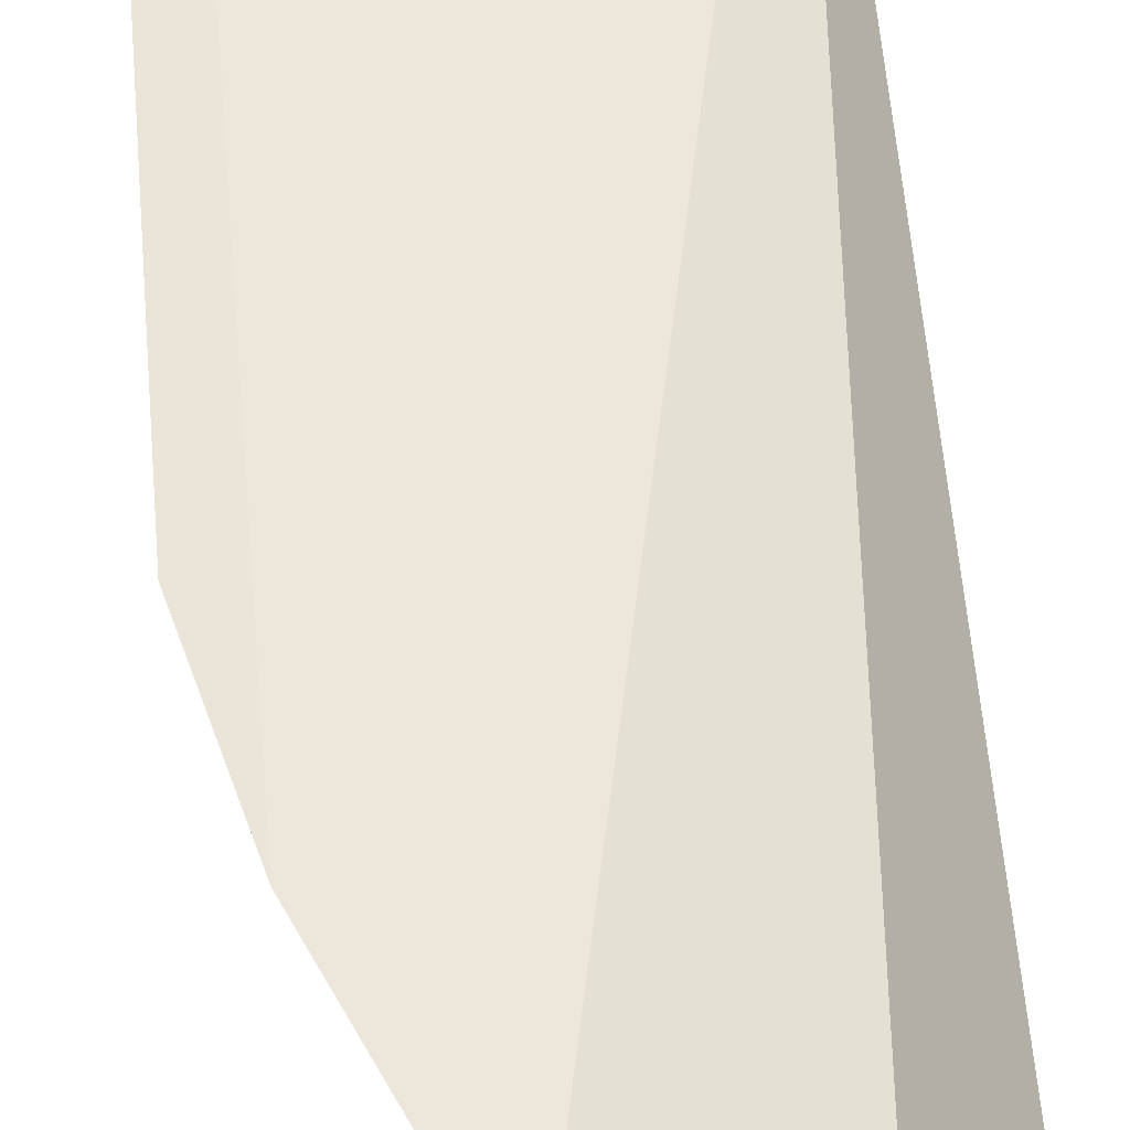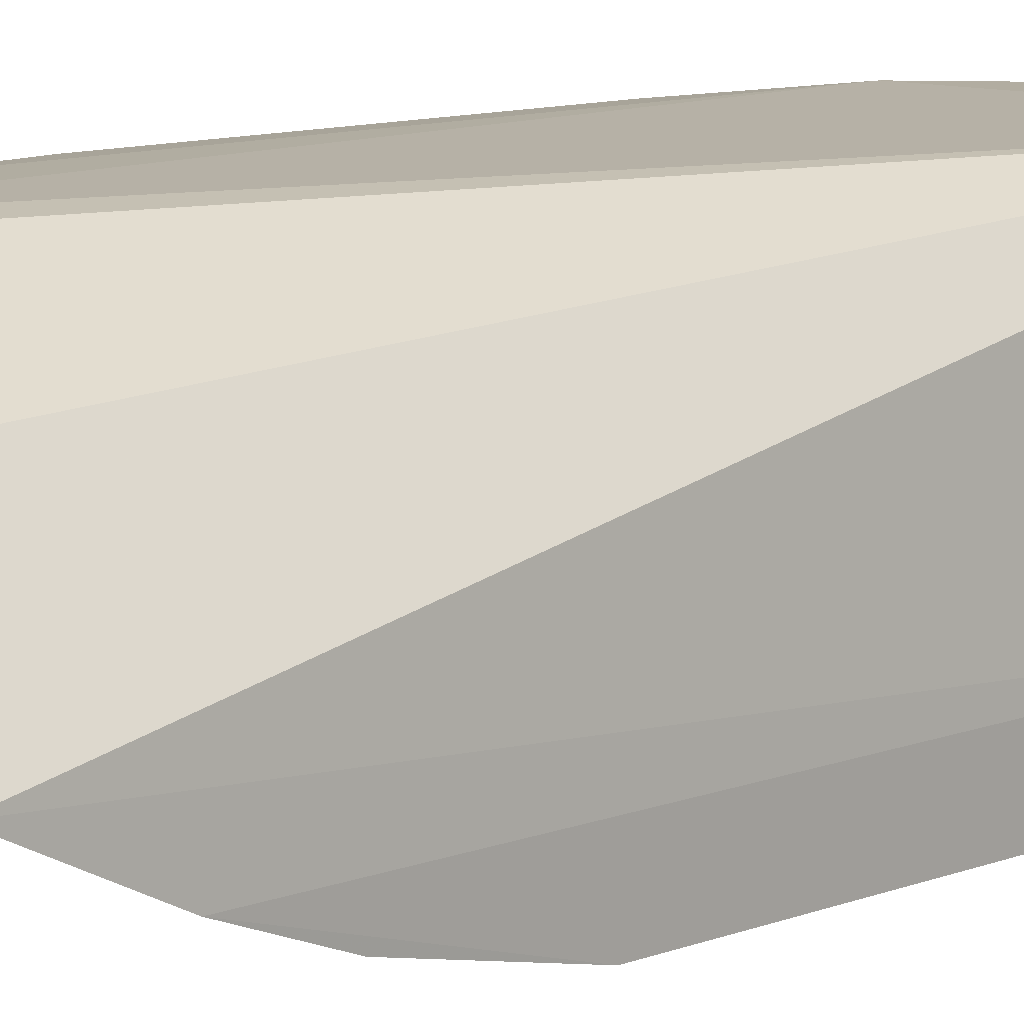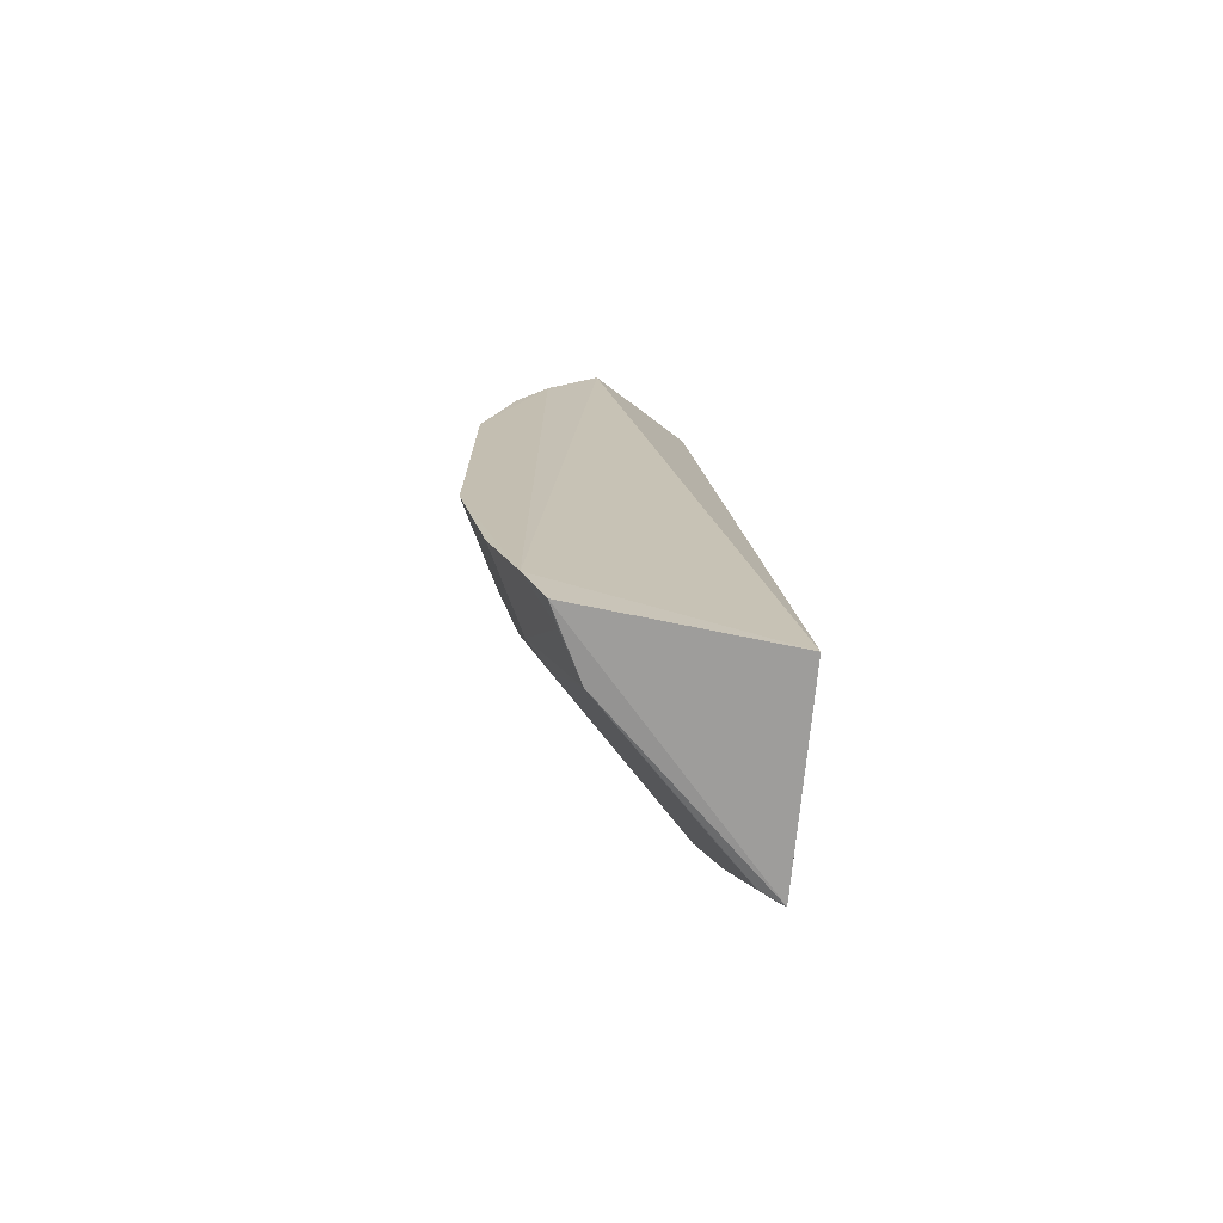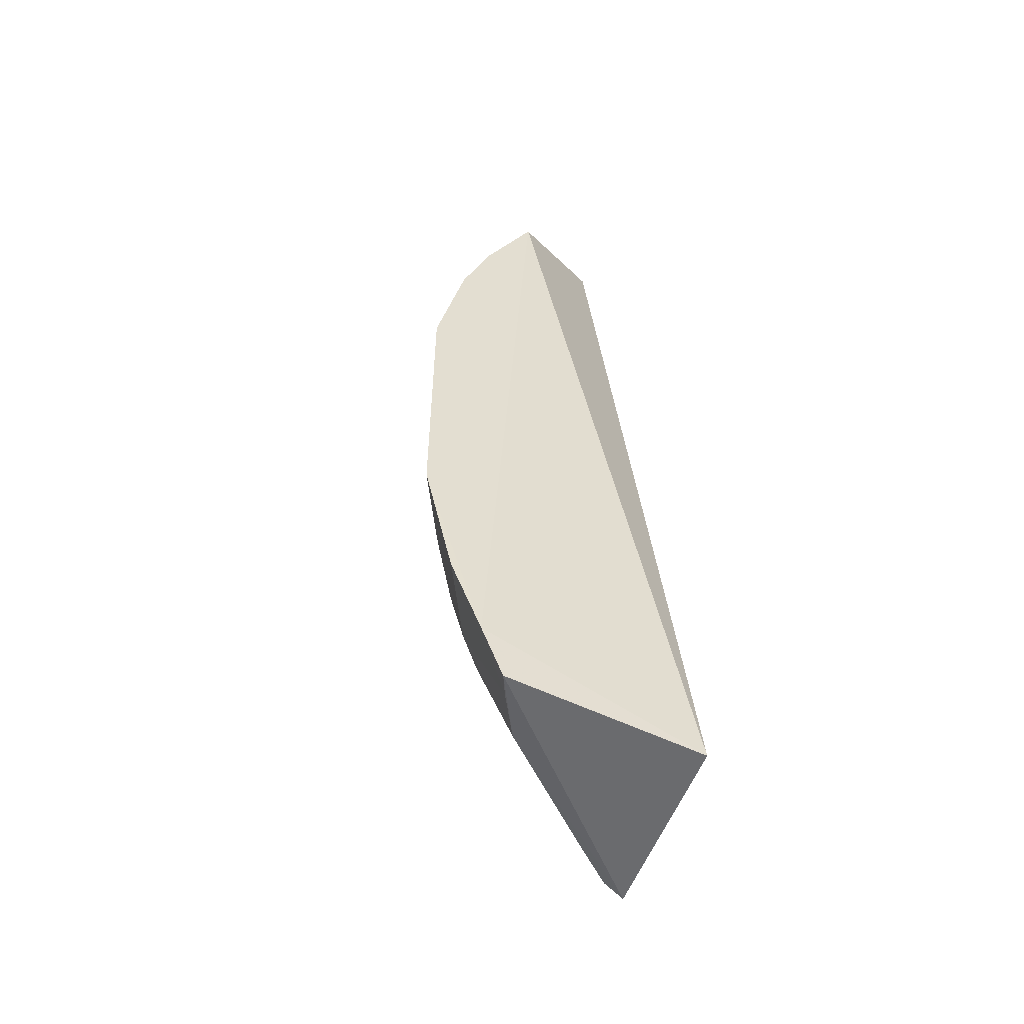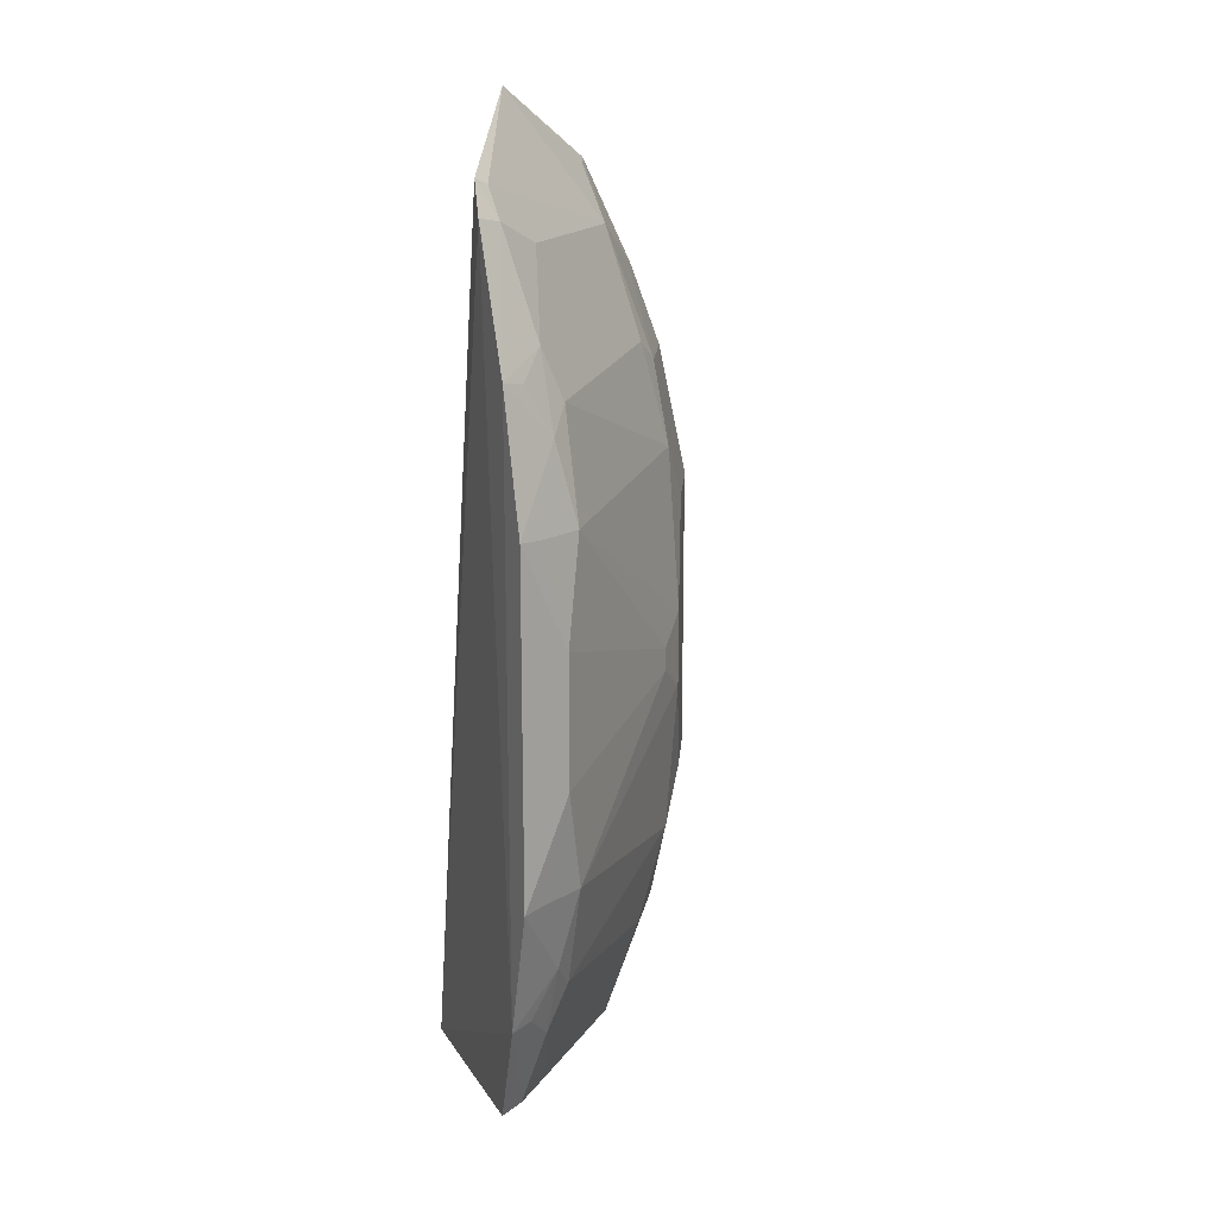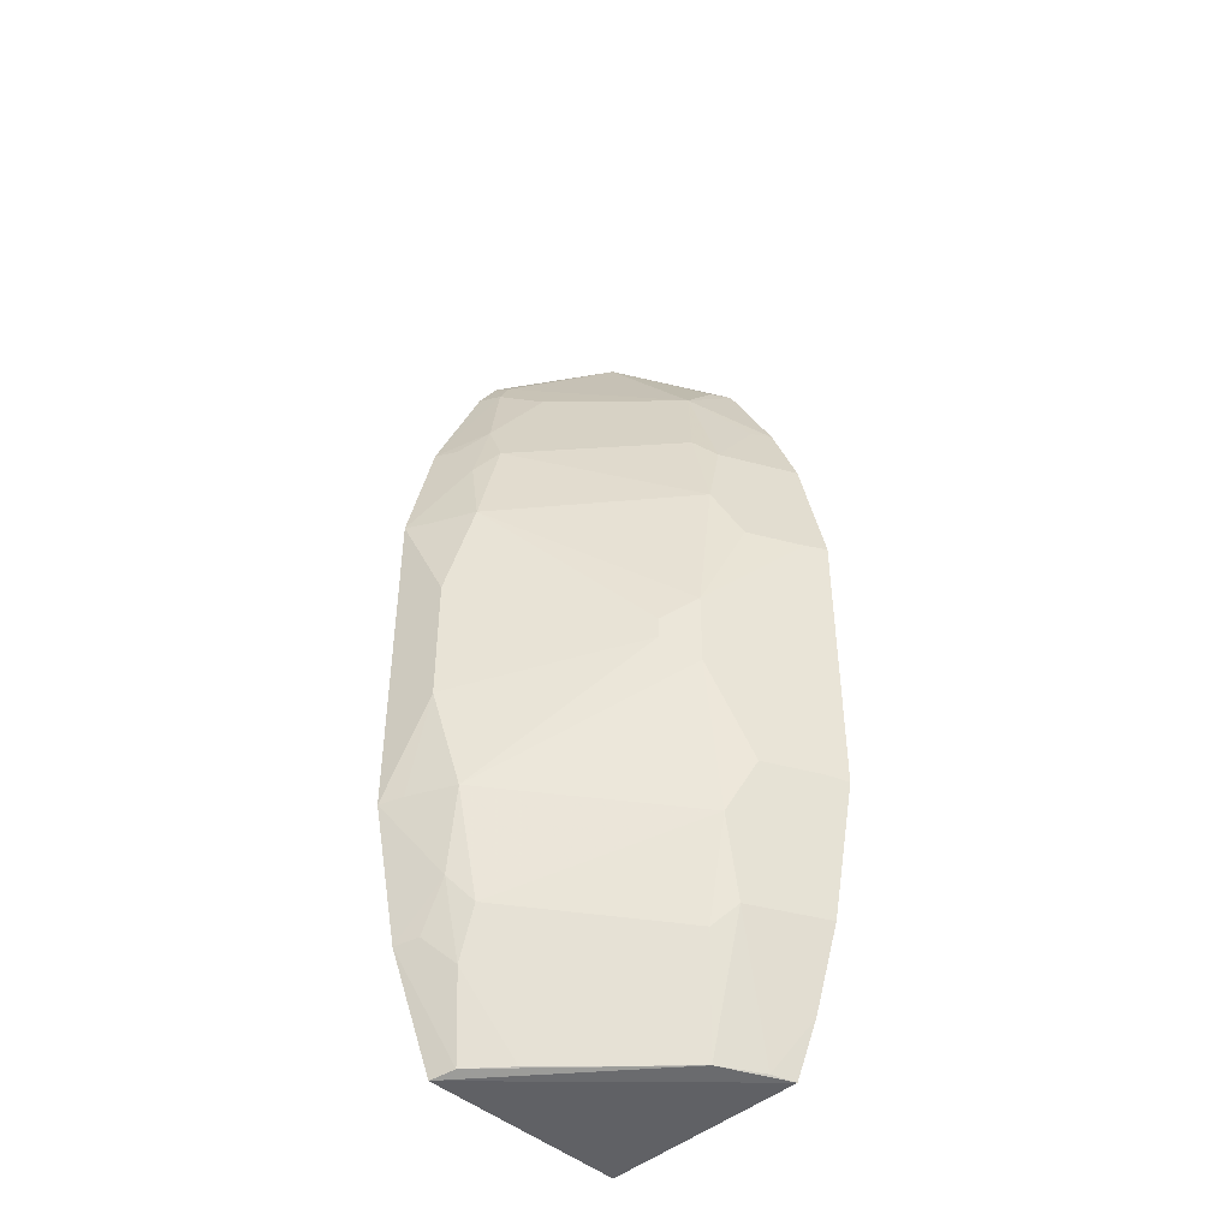
<metadata>
{"format":"obj","ext":"obj","renderer":"f3d","projection":"perspective","resolution":1024,"background":"white","views":[{"elev":50.1,"azim":-4.8,"up":"+Y"},{"elev":10.0,"azim":44.6,"up":"+Y"},{"elev":-73.3,"azim":82.6,"up":"+Z"},{"elev":-54.9,"azim":68.5,"up":"+Z"},{"elev":17.0,"azim":-113.2,"up":"+Z"},{"elev":-44.1,"azim":-45.4,"up":"+Z"}]}
</metadata>
<code>
v -0.1763 -0.3647 0.08074
v -0.1764 -0.3195 -0.2284
v -0.1824 -0.2097 -0.2348
v -0.2897 -0.2028 0.2424
v -0.3188 -0.2414 -0.09449
v -0.1757 -0.303 0.2579
v -0.2182 -0.3428 -0.07924
v -0.3188 -0.2414 0.09449
v -0.295 -0.2054 -0.2301
v -0.2171 -0.2429 0.2984
v -0.1749 -0.3318 -0.1991
v -0.2265 -0.3149 -0.1665
v -0.2265 -0.3149 0.1665
v -0.2579 -0.3161 0.006211
v -0.3196 -0.2026 -0.1689
v -0.279 -0.205 0.2599
v -0.1749 -0.3318 0.1991
v -0.1763 -0.3647 -0.08074
v -0.2299 -0.3298 -0.1095
v -0.2175 -0.3264 -0.1545
v -0.2121 -0.3006 -0.227
v -0.3035 -0.2404 -0.1545
v -0.3019 -0.2286 0.1825
v -0.2121 -0.3006 0.227
v -0.3304 -0.2308 -0.03656
v -0.2299 -0.3298 0.1095
v -0.2424 -0.3308 0.02133
v -0.2424 -0.3308 -0.02133
v -0.1886 -0.3138 -0.227
v -0.1757 -0.3485 -0.1545
v -0.2902 -0.2182 -0.2275
v -0.3145 -0.2304 -0.1398
v -0.3369 -0.2037 0.09588
v -0.3035 -0.2404 0.1545
v -0.2848 -0.2156 0.2397
v -0.1882 -0.298 0.2551
v -0.2175 -0.3264 0.1545
v -0.3304 -0.2308 0.03656
v -0.2579 -0.3161 -0.006211
v -0.3369 -0.2037 -0.09588
v -0.2182 -0.3428 0.07924
v -0.1882 -0.3587 -0.0794
v -0.2715 -0.2387 -0.2269
v -0.3019 -0.2286 -0.1825
v -0.3196 -0.2026 0.1689
v -0.2715 -0.2387 0.2269
v -0.276 -0.2128 0.2565
v -0.1871 -0.3262 0.1969
v -0.1757 -0.3485 0.1545
v -0.3312 -0.216 0.09464
v -0.3312 -0.216 -0.09464
v -0.1882 -0.3587 0.0794
v -0.3142 -0.2151 -0.1669
v -0.3145 -0.2304 0.1398
v -0.3142 -0.2151 0.1669
f 9 3 2
f 10 6 3
f 11 2 3
f 11 3 6
f 15 4 3
f 15 3 9
f 16 10 3
f 16 3 4
f 17 11 6
f 18 17 1
f 18 11 17
f 20 19 12
f 21 9 2
f 21 20 12
f 22 19 5
f 22 12 19
f 24 17 6
f 27 26 8
f 27 8 14
f 28 5 19
f 28 19 7
f 28 27 14
f 29 2 11
f 29 11 20
f 29 21 2
f 29 20 21
f 30 20 11
f 30 11 18
f 30 18 20
f 31 9 21
f 31 15 9
f 32 22 5
f 34 13 23
f 34 26 13
f 34 8 26
f 35 16 4
f 36 24 6
f 36 6 10
f 36 10 24
f 37 24 13
f 37 13 26
f 37 26 1
f 38 25 14
f 38 14 8
f 38 33 25
f 39 25 5
f 39 14 25
f 39 28 14
f 39 5 28
f 40 32 5
f 40 15 32
f 40 25 33
f 41 26 27
f 42 18 1
f 42 27 28
f 42 28 7
f 42 7 19
f 42 20 18
f 42 19 20
f 43 31 21
f 43 21 12
f 44 22 32
f 44 31 43
f 44 43 12
f 44 12 22
f 44 15 31
f 45 4 15
f 45 40 33
f 45 15 40
f 45 35 4
f 45 23 35
f 46 35 23
f 46 23 13
f 46 13 24
f 47 24 10
f 47 10 16
f 47 16 35
f 47 46 24
f 47 35 46
f 48 37 17
f 48 17 24
f 48 24 37
f 49 37 1
f 49 1 17
f 49 17 37
f 50 38 8
f 50 33 38
f 51 40 5
f 51 5 25
f 51 25 40
f 52 41 27
f 52 1 26
f 52 26 41
f 52 42 1
f 52 27 42
f 53 44 32
f 53 32 15
f 53 15 44
f 54 34 23
f 54 8 34
f 54 45 33
f 54 50 8
f 54 33 50
f 55 54 23
f 55 23 45
f 55 45 54

</code>
